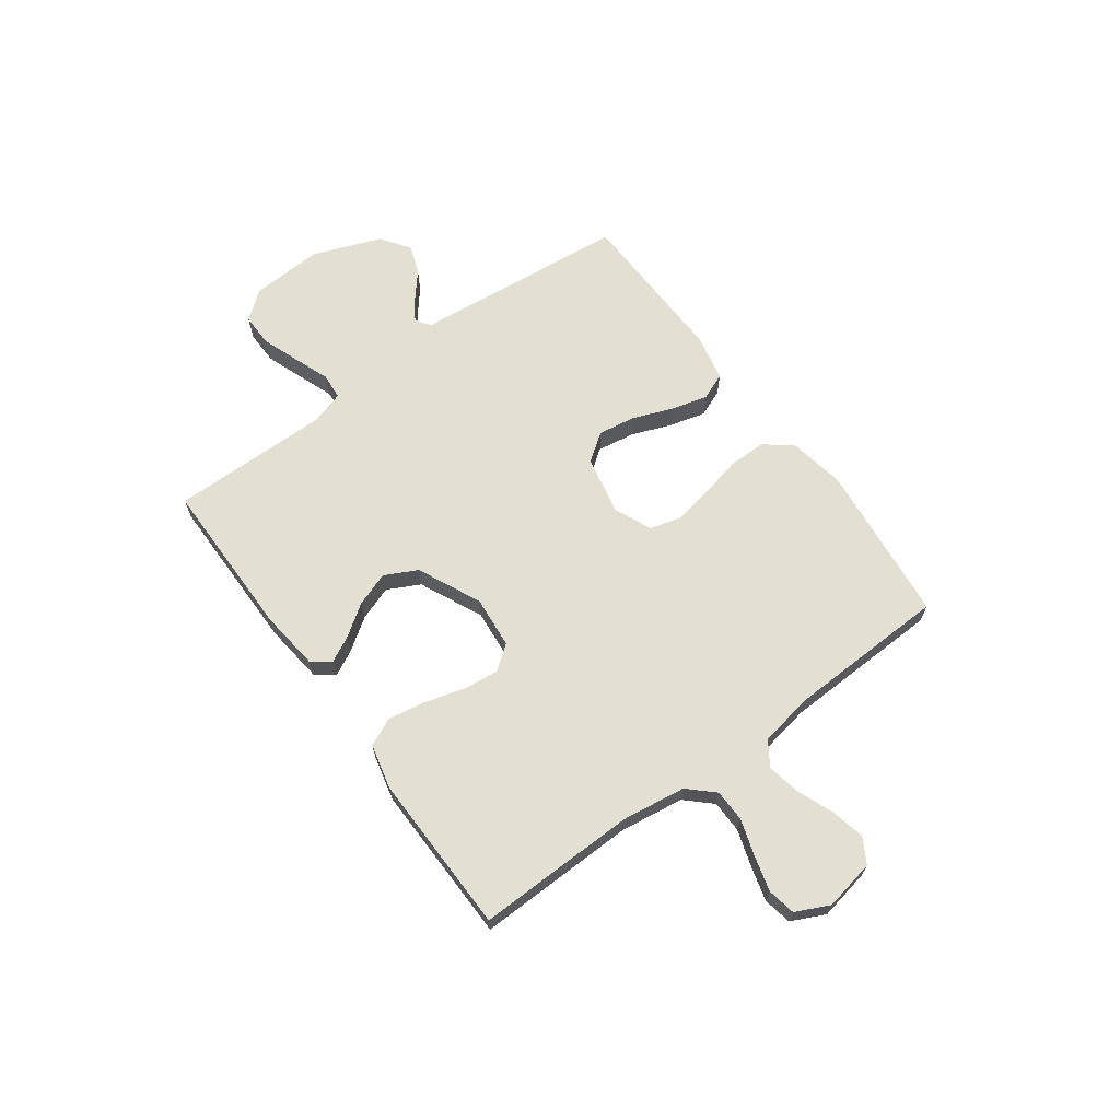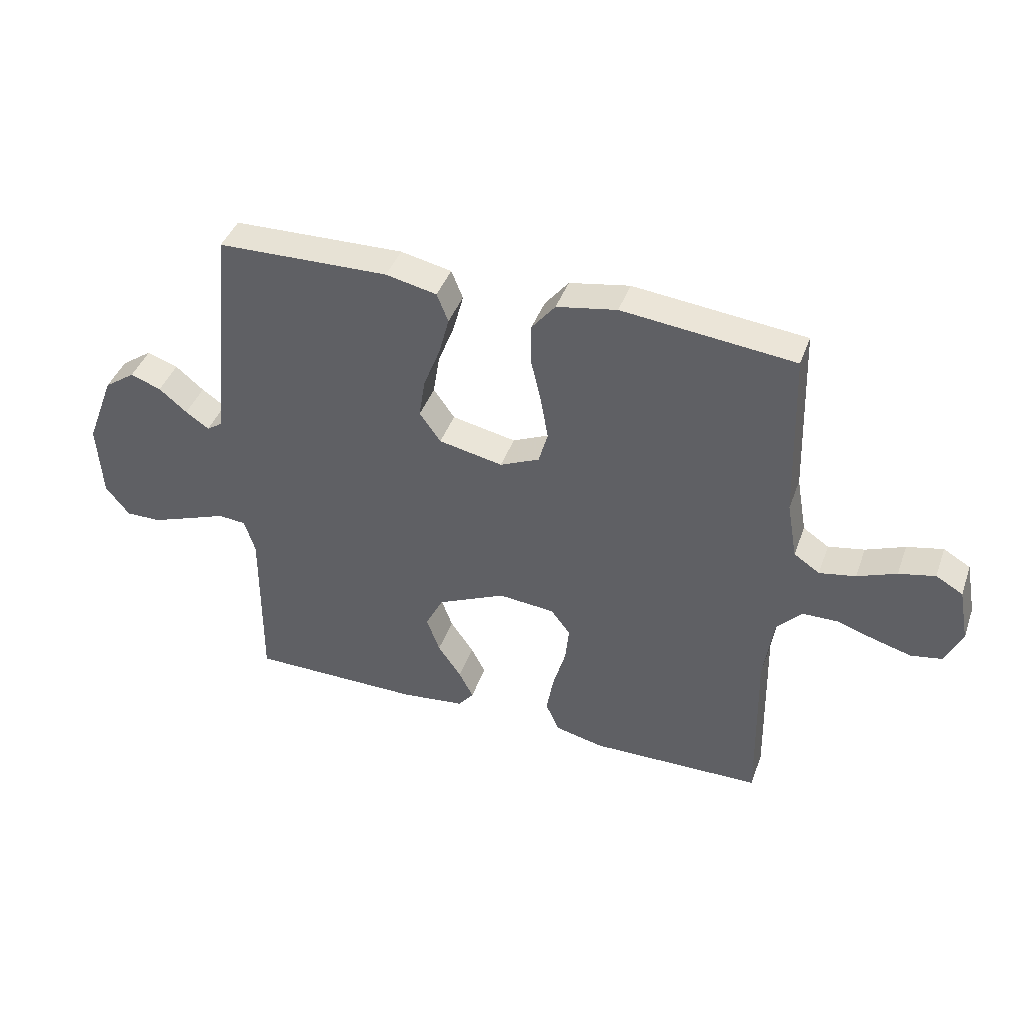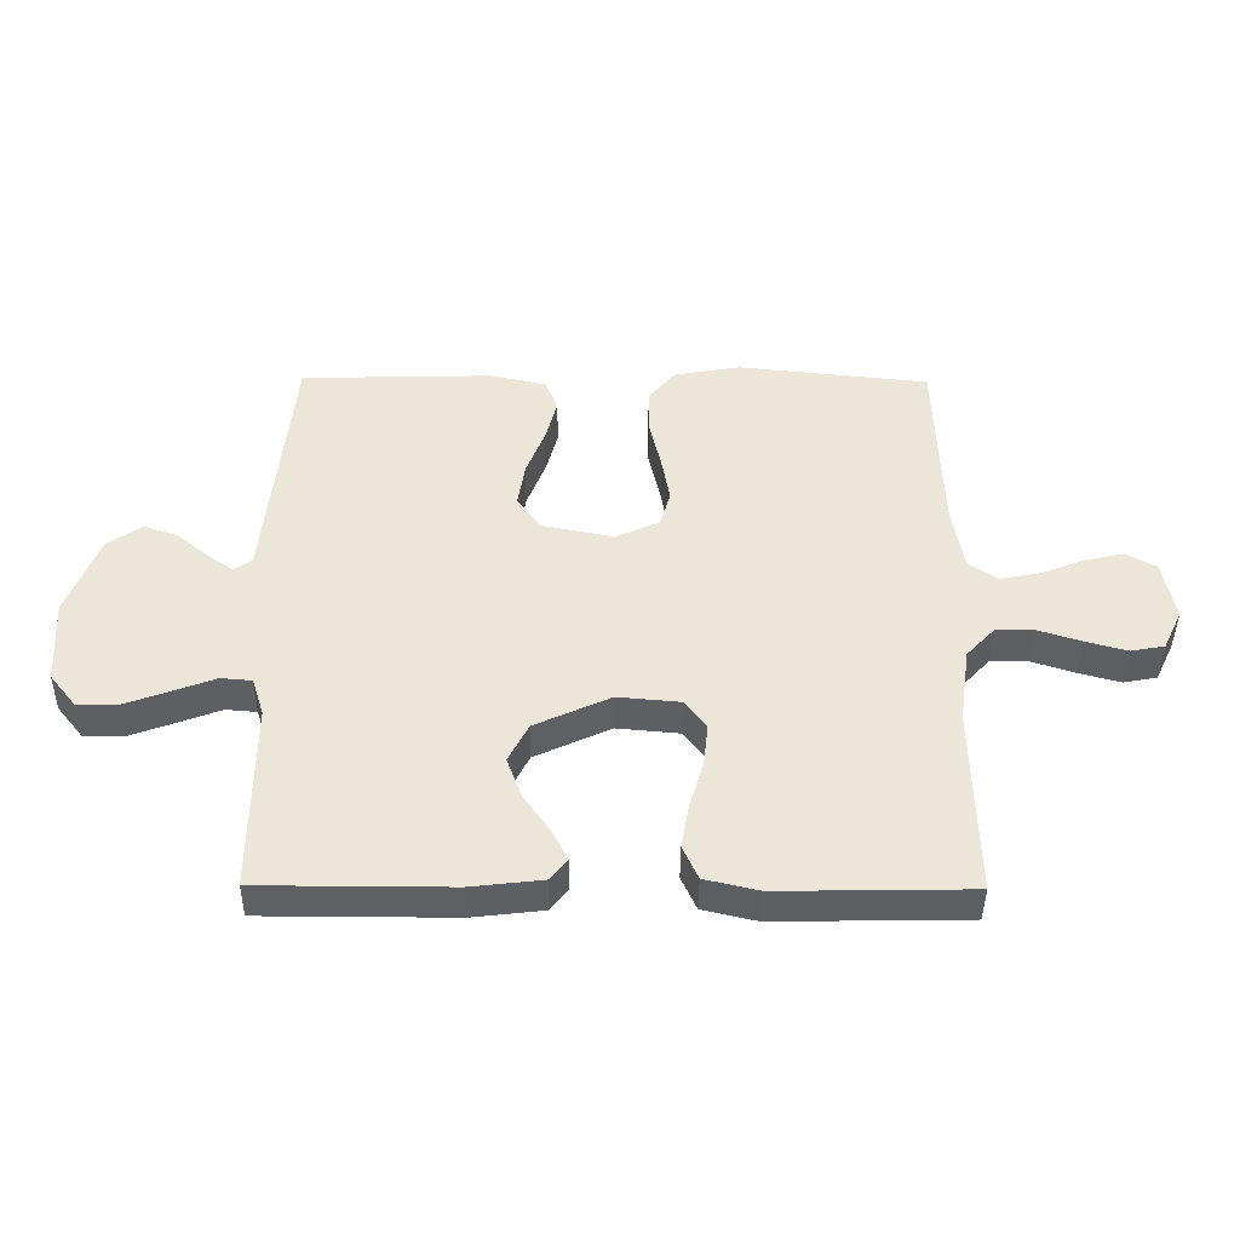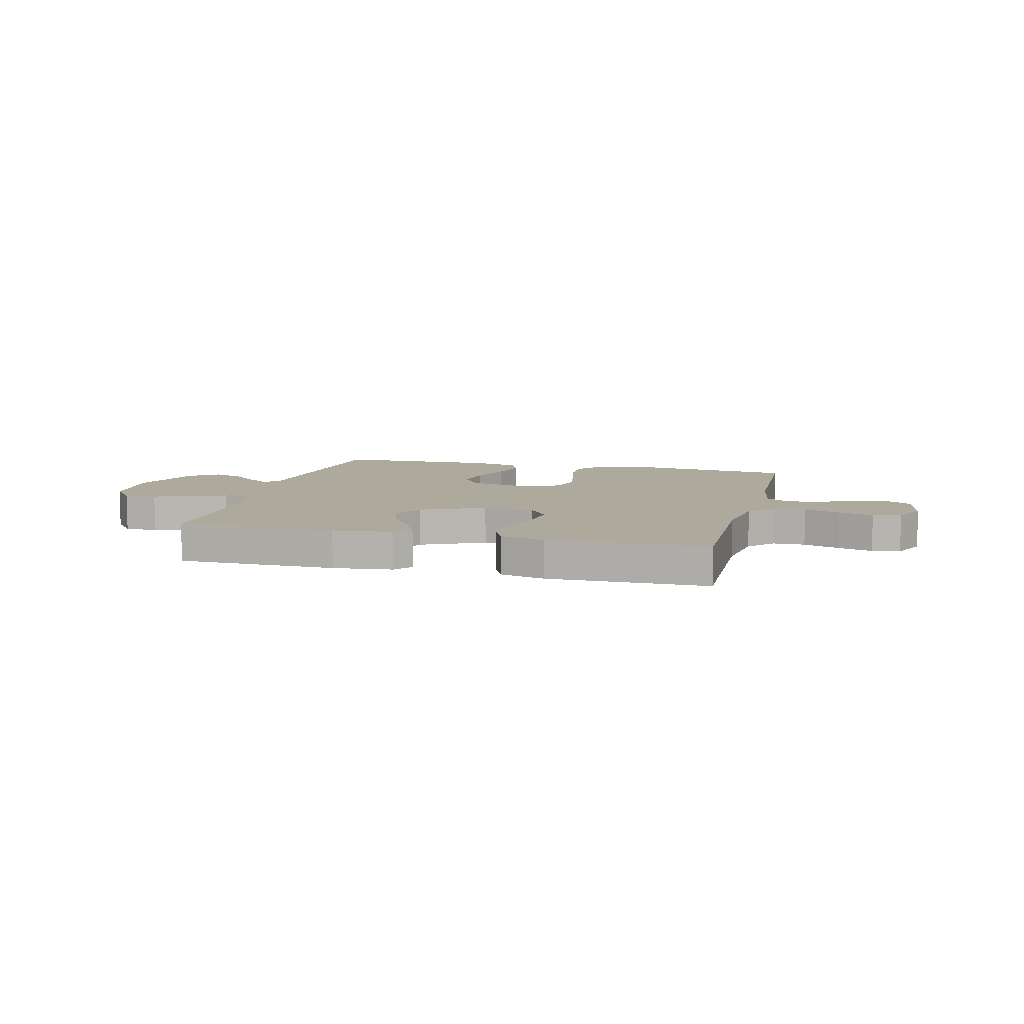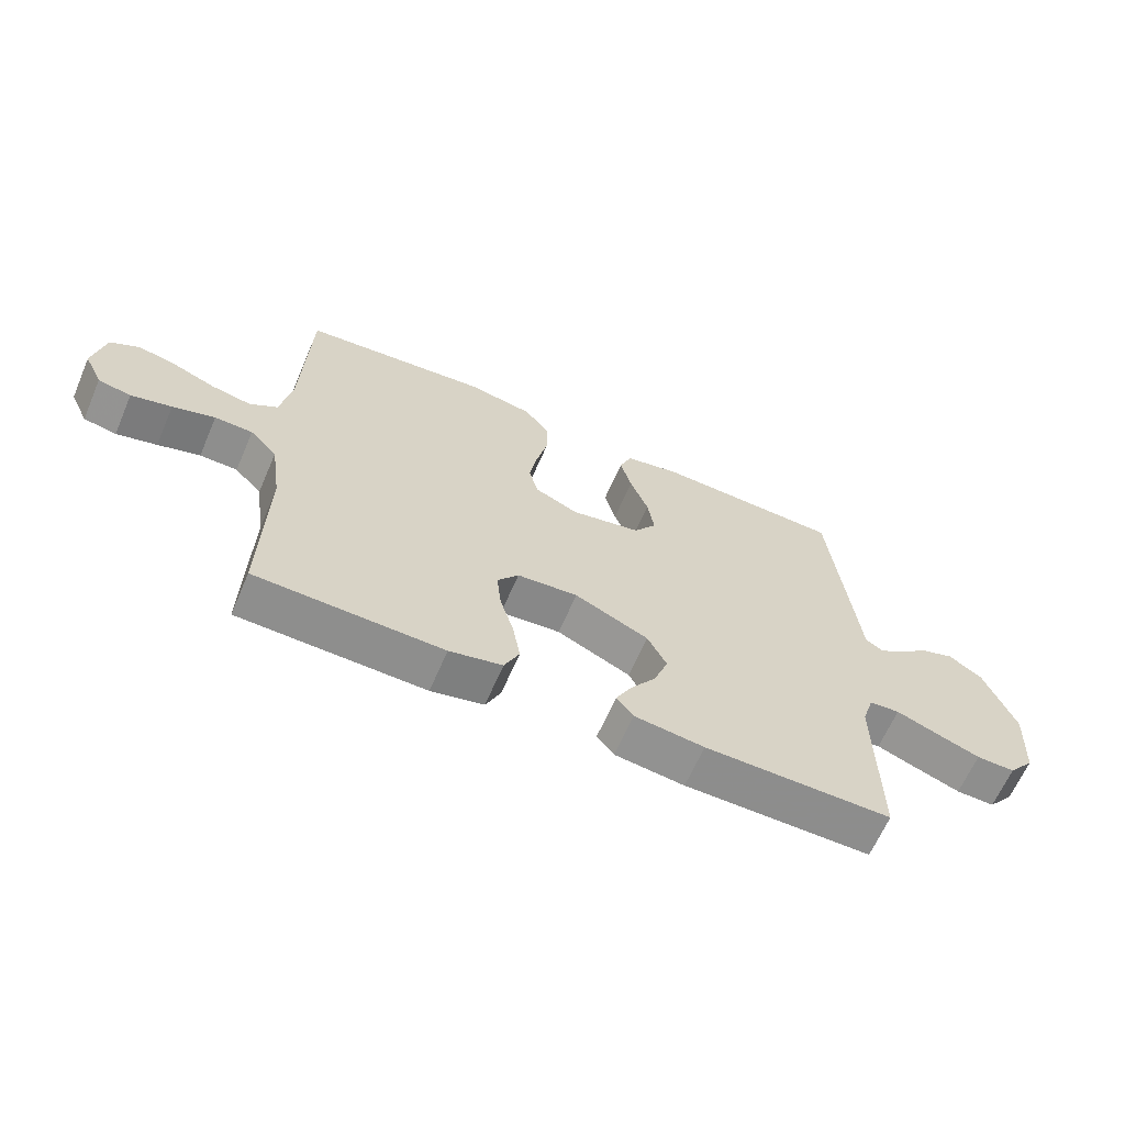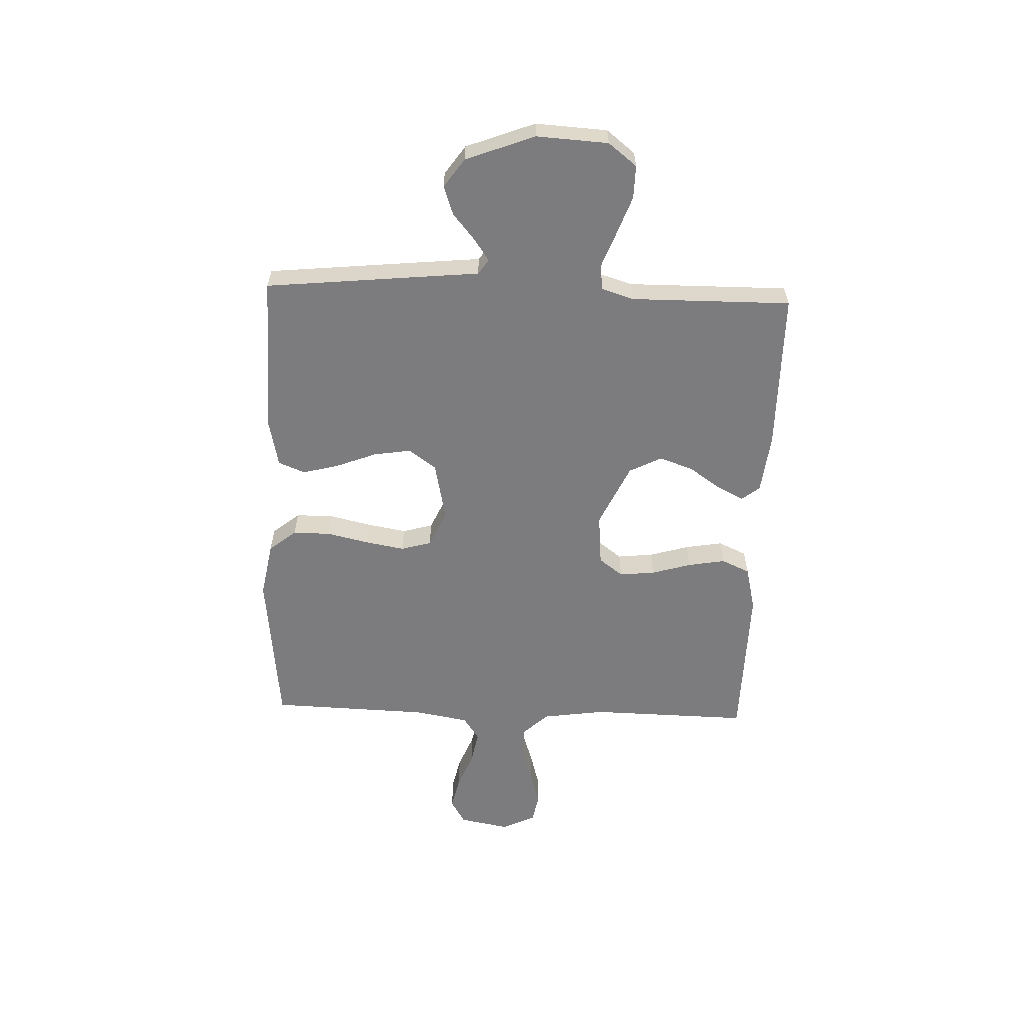
<metadata>
{"format":"obj","ext":"obj","renderer":"f3d","projection":"perspective","resolution":1024,"background":"white","views":[{"elev":66.5,"azim":-126.2,"up":"+Y"},{"elev":41.8,"azim":-160.9,"up":"+Z"},{"elev":-42.1,"azim":179.5,"up":"+Z"},{"elev":8.8,"azim":-165.7,"up":"+Y"},{"elev":-64.6,"azim":-23.4,"up":"+Z"},{"elev":-58.9,"azim":87.9,"up":"+Y"}]}
</metadata>
<code>
v -0.5 0.07 -0.5
v -0.494 0.07 -0.2
v -0.511 0.07 -0.081
v -0.555 0.07 -0.034
v -0.616 0.07 -0.033
v -0.684 0.07 -0.055
v -0.749 0.07 -0.073
v -0.802 0.07 -0.063
v -0.832 0.07 0
v -0.814 0.07 0.095
v -0.767 0.07 0.122
v -0.704 0.07 0.108
v -0.636 0.07 0.081
v -0.573 0.07 0.069
v -0.528 0.07 0.099
v -0.51 0.07 0.2
v -0.5 0.07 0.5
v -0.2 0.07 0.532
v -0.095 0.07 0.513
v -0.054 0.07 0.462
v -0.054 0.07 0.391
v -0.072 0.07 0.313
v -0.085 0.07 0.239
v -0.069 0.07 0.182
v 0 0.07 0.151
v 0.112 0.07 0.174
v 0.149 0.07 0.226
v 0.138 0.07 0.296
v 0.109 0.07 0.371
v 0.091 0.07 0.439
v 0.111 0.07 0.489
v 0.2 0.07 0.508
v 0.5 0.07 0.5
v 0.53 0.07 0.2
v 0.54 0.07 0.098
v 0.568 0.07 0.079
v 0.609 0.07 0.107
v 0.658 0.07 0.148
v 0.712 0.07 0.167
v 0.766 0.07 0.129
v 0.815 0.07 0
v 0.807 0.07 -0.134
v 0.765 0.07 -0.187
v 0.703 0.07 -0.186
v 0.632 0.07 -0.16
v 0.566 0.07 -0.135
v 0.517 0.07 -0.139
v 0.498 0.07 -0.2
v 0.5 0.07 -0.5
v 0.2 0.07 -0.501
v 0.088 0.07 -0.488
v 0.061 0.07 -0.454
v 0.086 0.07 -0.405
v 0.127 0.07 -0.346
v 0.15 0.07 -0.282
v 0.119 0.07 -0.221
v 0 0.07 -0.166
v -0.098 0.07 -0.175
v -0.132 0.07 -0.22
v -0.125 0.07 -0.287
v -0.103 0.07 -0.362
v -0.091 0.07 -0.432
v -0.115 0.07 -0.485
v -0.2 0.07 -0.505
v -0.5 0 -0.5
v -0.494 0 -0.2
v -0.511 0 -0.081
v -0.555 0 -0.034
v -0.616 0 -0.033
v -0.684 0 -0.055
v -0.749 0 -0.073
v -0.802 0 -0.063
v -0.832 0 0
v -0.814 0 0.095
v -0.767 0 0.122
v -0.704 0 0.108
v -0.636 0 0.081
v -0.573 0 0.069
v -0.528 0 0.099
v -0.51 0 0.2
v -0.5 0 0.5
v -0.2 0 0.532
v -0.095 0 0.513
v -0.054 0 0.462
v -0.054 0 0.391
v -0.072 0 0.313
v -0.085 0 0.239
v -0.069 0 0.182
v 0 0 0.151
v 0.112 0 0.174
v 0.149 0 0.226
v 0.138 0 0.296
v 0.109 0 0.371
v 0.091 0 0.439
v 0.111 0 0.489
v 0.2 0 0.508
v 0.5 0 0.5
v 0.53 0 0.2
v 0.54 0 0.098
v 0.568 0 0.079
v 0.609 0 0.107
v 0.658 0 0.148
v 0.712 0 0.167
v 0.766 0 0.129
v 0.815 0 0
v 0.807 0 -0.134
v 0.765 0 -0.187
v 0.703 0 -0.186
v 0.632 0 -0.16
v 0.566 0 -0.135
v 0.517 0 -0.139
v 0.498 0 -0.2
v 0.5 0 -0.5
v 0.2 0 -0.501
v 0.088 0 -0.488
v 0.061 0 -0.454
v 0.086 0 -0.405
v 0.127 0 -0.346
v 0.15 0 -0.282
v 0.119 0 -0.221
v 0 0 -0.166
v -0.098 0 -0.175
v -0.132 0 -0.22
v -0.125 0 -0.287
v -0.103 0 -0.362
v -0.091 0 -0.432
v -0.115 0 -0.485
v -0.2 0 -0.505
f 63 64 1 2
f 60 61 62 63
f 59 60 63 2
f 58 59 2 3
f 57 58 3 4
f 51 52 53 54
f 51 54 55
f 48 49 50 51
f 47 48 51 55
f 43 44 45 46
f 41 42 43 46
f 41 46 47
f 37 38 39 40
f 36 37 40 41
f 32 33 34 35
f 30 31 32 35
f 28 29 30 35
f 27 28 35 36
f 26 27 36
f 25 26 36 41
f 19 20 21 22
f 19 22 23
f 16 17 18 19
f 15 16 19 23
f 14 15 23 24
f 10 11 12 13
f 10 13 14
f 9 10 14
f 5 6 7 8
f 5 8 9 14
f 41 47 55 56
f 25 41 56 57
f 24 25 57 4
f 4 5 14 24
f 66 65 128 127
f 127 126 125 124
f 66 127 124 123
f 67 66 123 122
f 68 67 122 121
f 118 117 116 115
f 119 118 115
f 115 114 113 112
f 119 115 112 111
f 110 109 108 107
f 110 107 106 105
f 111 110 105
f 104 103 102 101
f 105 104 101 100
f 99 98 97 96
f 99 96 95 94
f 99 94 93 92
f 100 99 92 91
f 100 91 90
f 105 100 90 89
f 86 85 84 83
f 87 86 83
f 83 82 81 80
f 87 83 80 79
f 88 87 79 78
f 77 76 75 74
f 78 77 74
f 78 74 73
f 72 71 70 69
f 78 73 72 69
f 120 119 111 105
f 121 120 105 89
f 68 121 89 88
f 88 78 69 68
f 1 65 66 2
f 2 66 67 3
f 3 67 68 4
f 4 68 69 5
f 5 69 70 6
f 6 70 71 7
f 7 71 72 8
f 8 72 73 9
f 9 73 74 10
f 10 74 75 11
f 11 75 76 12
f 12 76 77 13
f 13 77 78 14
f 14 78 79 15
f 15 79 80 16
f 16 80 81 17
f 17 81 82 18
f 18 82 83 19
f 19 83 84 20
f 20 84 85 21
f 21 85 86 22
f 22 86 87 23
f 23 87 88 24
f 24 88 89 25
f 25 89 90 26
f 26 90 91 27
f 27 91 92 28
f 28 92 93 29
f 29 93 94 30
f 30 94 95 31
f 31 95 96 32
f 32 96 97 33
f 33 97 98 34
f 34 98 99 35
f 35 99 100 36
f 36 100 101 37
f 37 101 102 38
f 38 102 103 39
f 39 103 104 40
f 40 104 105 41
f 41 105 106 42
f 42 106 107 43
f 43 107 108 44
f 44 108 109 45
f 45 109 110 46
f 46 110 111 47
f 47 111 112 48
f 48 112 113 49
f 49 113 114 50
f 50 114 115 51
f 51 115 116 52
f 52 116 117 53
f 53 117 118 54
f 54 118 119 55
f 55 119 120 56
f 56 120 121 57
f 57 121 122 58
f 58 122 123 59
f 59 123 124 60
f 60 124 125 61
f 61 125 126 62
f 62 126 127 63
f 63 127 128 64
f 64 128 65 1

</code>
